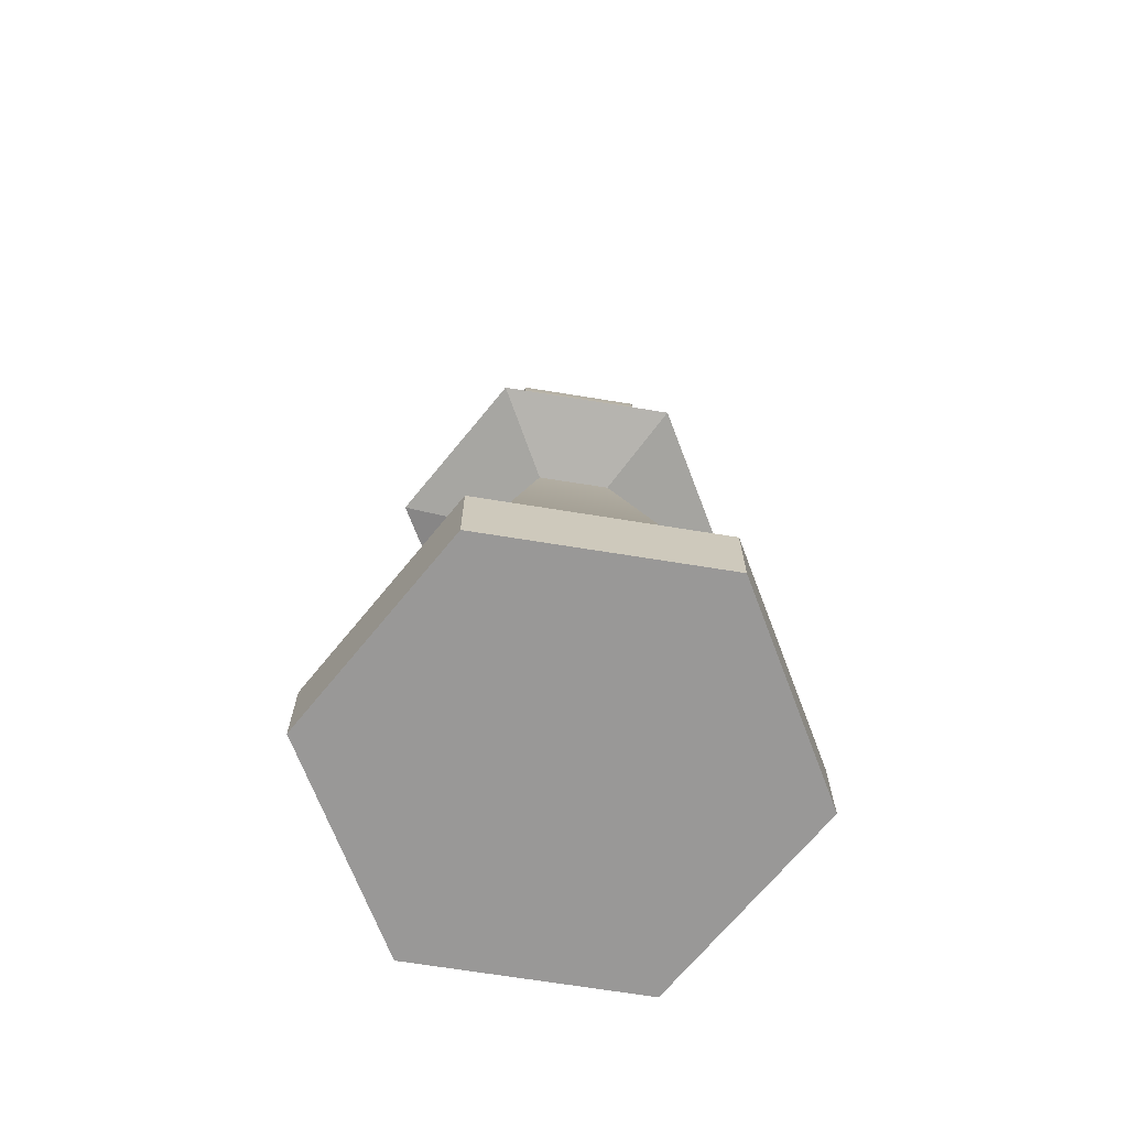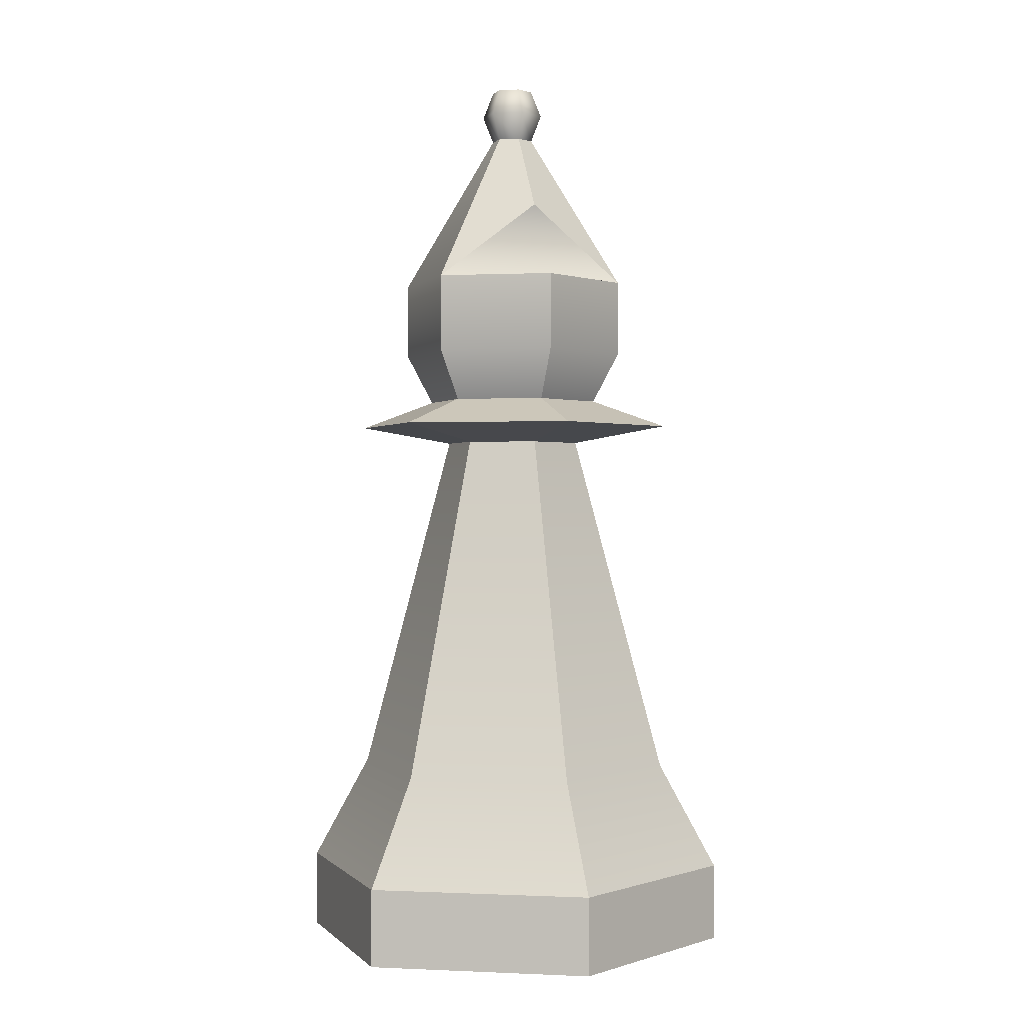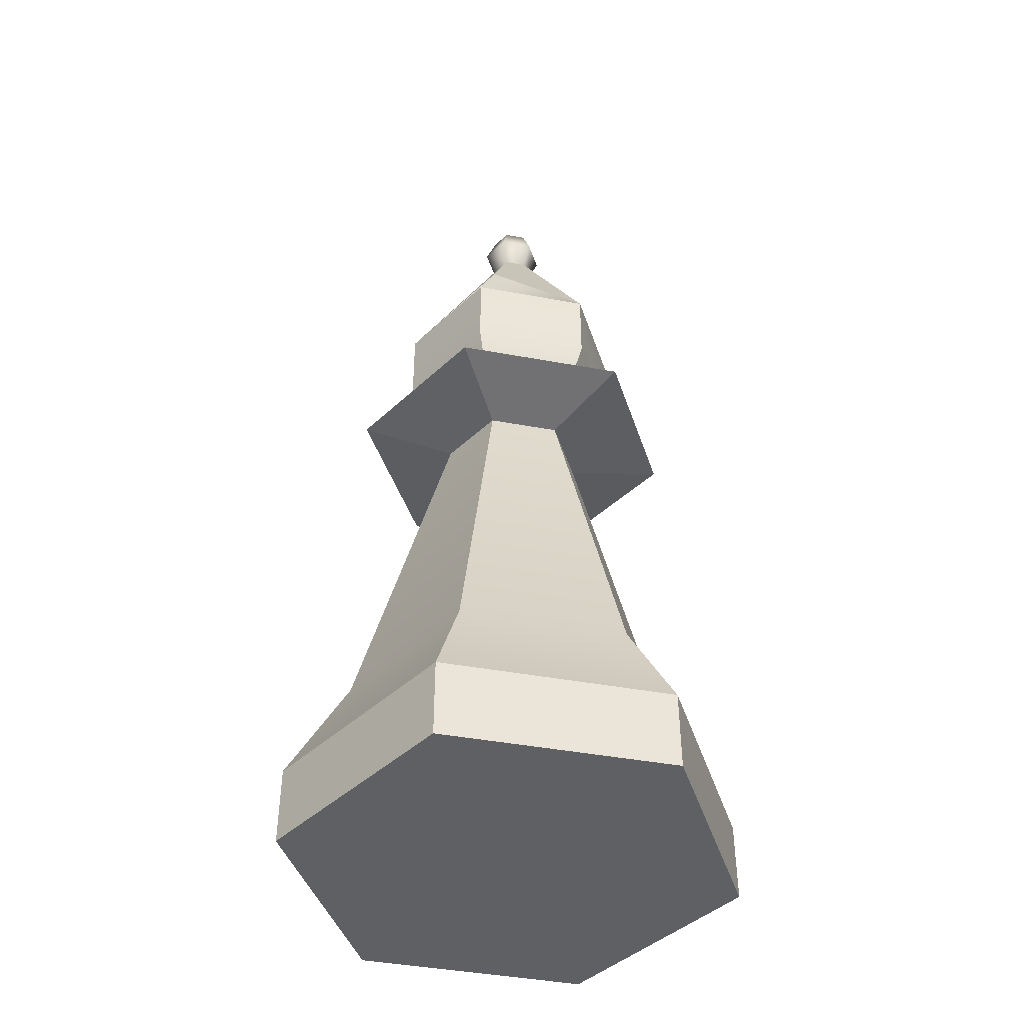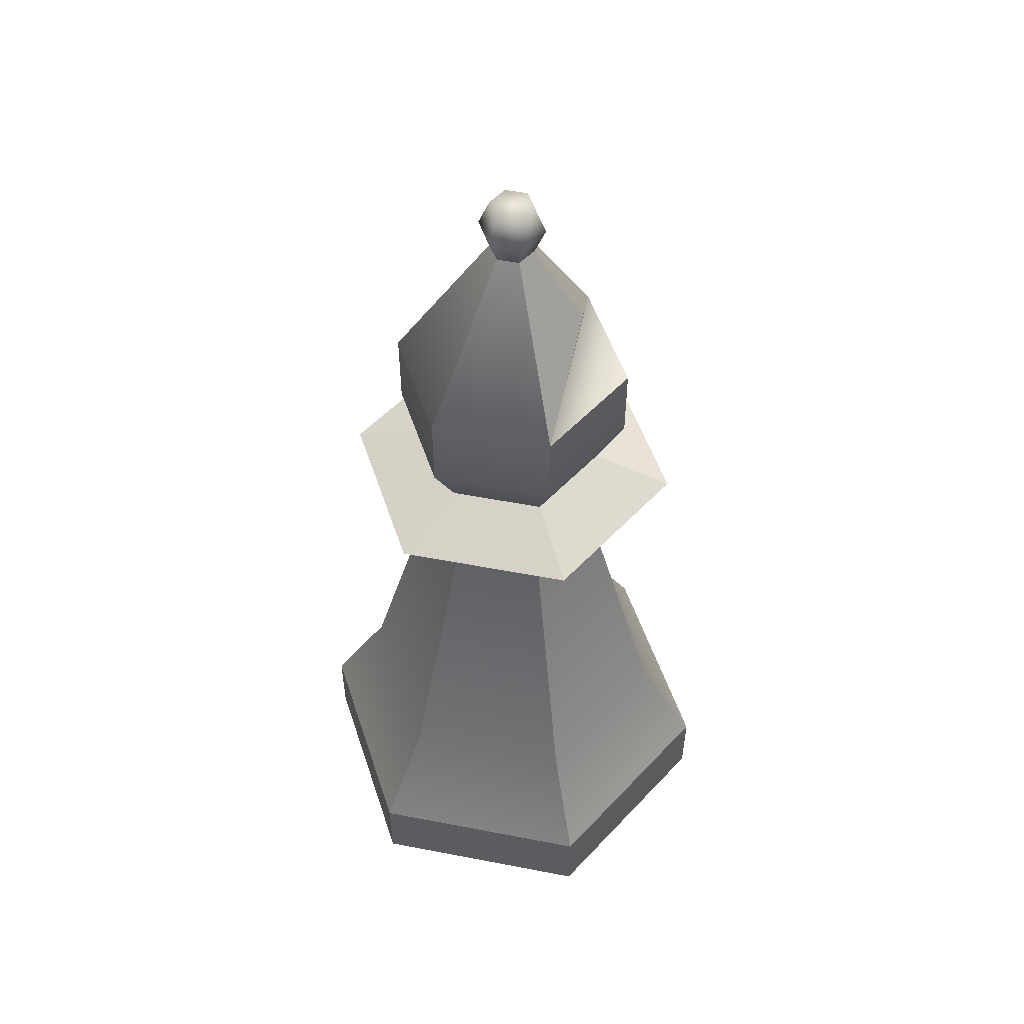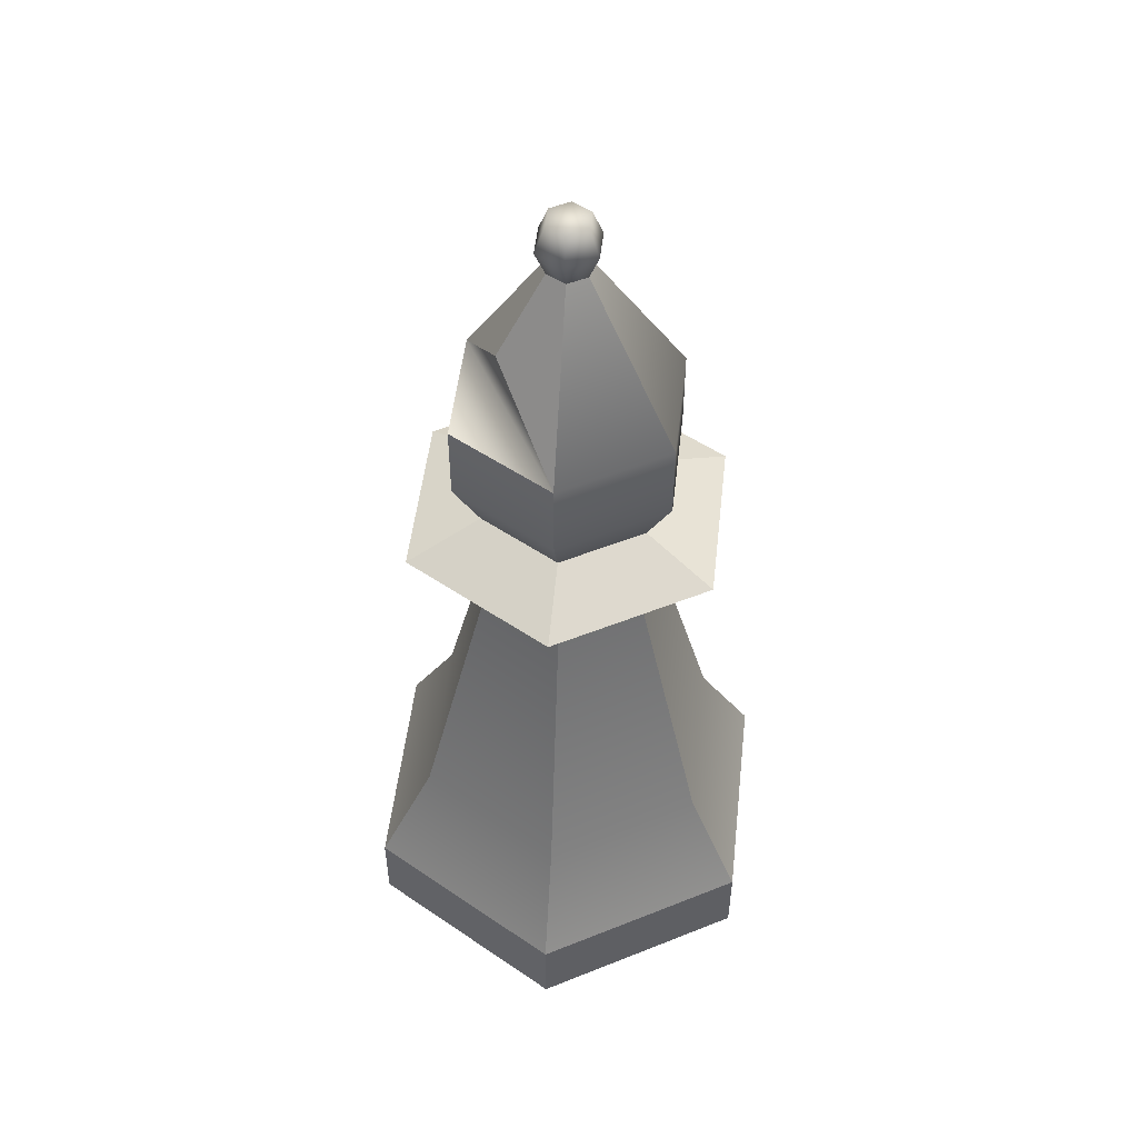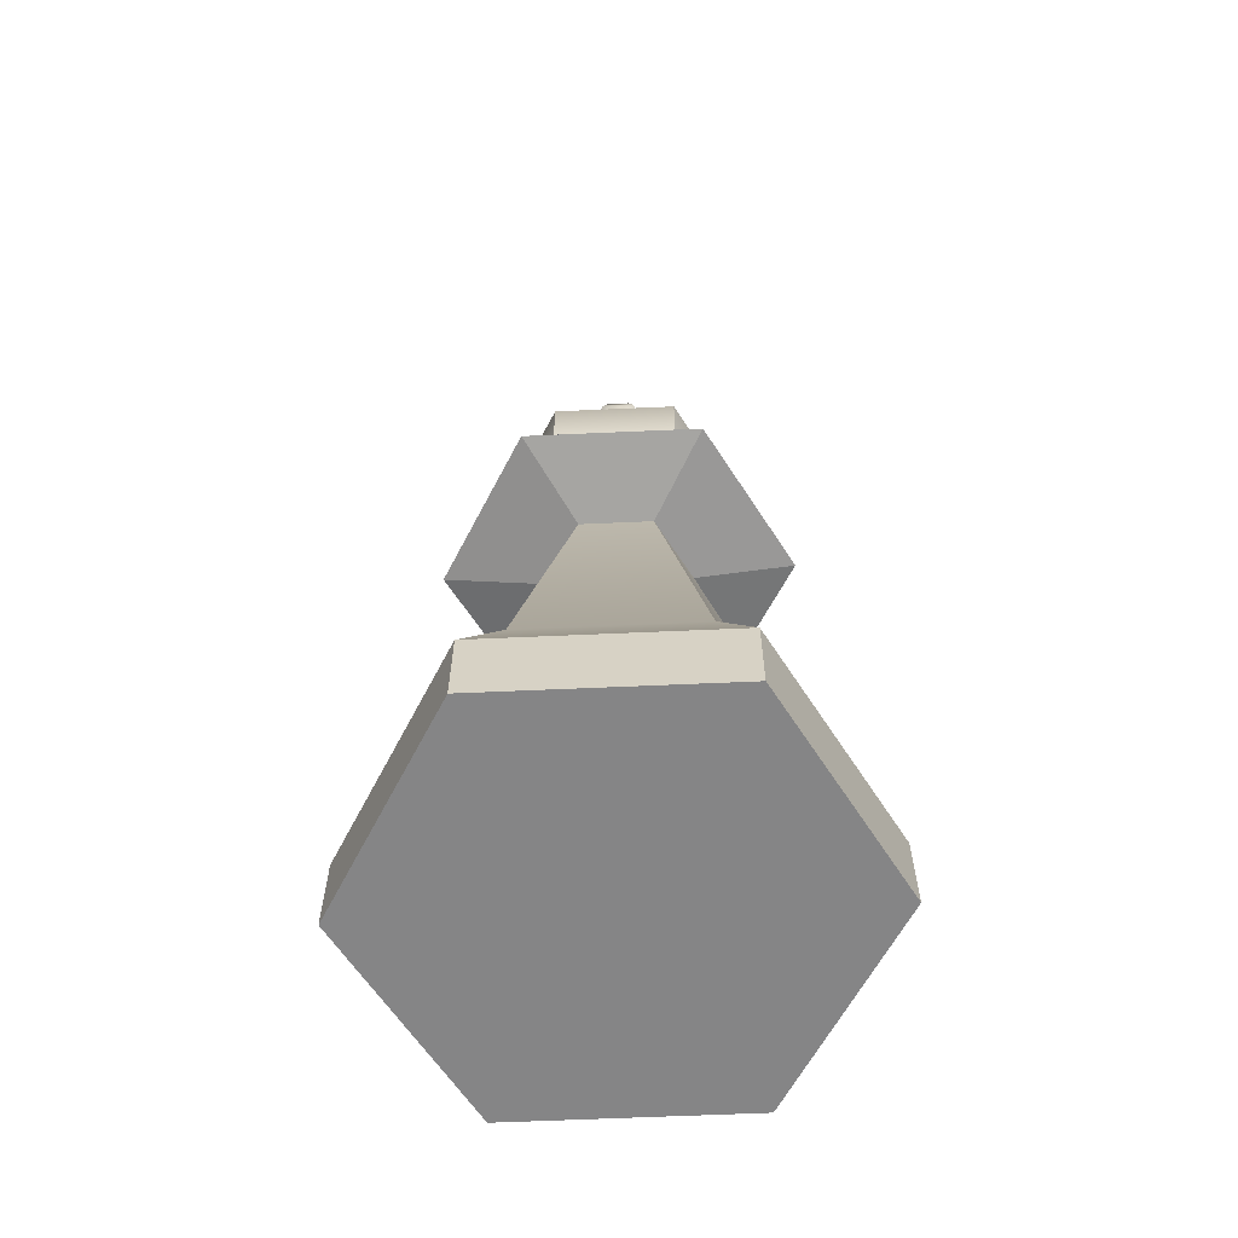
<metadata>
{"format":"obj","ext":"obj","renderer":"f3d","projection":"perspective","resolution":1024,"background":"white","views":[{"elev":-68.7,"azim":-69.2,"up":"+Y"},{"elev":0.2,"azim":69.9,"up":"+Y"},{"elev":-43.4,"azim":107.7,"up":"+Y"},{"elev":52.7,"azim":11.7,"up":"+Y"},{"elev":51.3,"azim":156.5,"up":"+Y"},{"elev":-61.9,"azim":2.6,"up":"+Y"}]}
</metadata>
<code>
o Bishop.001_Sphere.011
v -0.05308 0.1197 -0.09194
v 0.05308 0.1197 -0.09194
v -0.1062 0.1197 -0
v -0.05308 0.1197 0.09194
v 0.05308 0.1197 0.09194
v 0.1062 0.1197 0
v -0.07212 0.05016 -0.1249
v 0.07212 0.05016 -0.1249
v -0.1442 0.05016 -0
v -0.07212 0.05016 0.1249
v 0.07212 0.05016 0.1249
v 0.1442 0.05016 0
v 0.07212 -0.000711 -0.1249
v -0.07212 -0.000711 -0.1249
v -0.1442 -0.000711 -0
v -0.07212 -0.000711 0.1249
v 0.07212 -0.000711 0.1249
v 0.1442 -0.000711 0
v -0.02273 0.3478 -0.03956
v 0.02295 0.3478 -0.03956
v -0.04557 0.3478 -0
v -0.02273 0.3478 0.03956
v 0.02295 0.3478 0.03956
v 0.04579 0.3478 0
v -0.05407 0.3593 -0.09384
v 0.05428 0.3593 -0.09384
v -0.1082 0.3593 -0
v -0.05407 0.3593 0.09384
v 0.05428 0.3593 0.09384
v 0.1085 0.3593 0
v -0.02915 0.3772 -0.05067
v 0.02936 0.3772 -0.05067
v -0.0584 0.3772 -0
v -0.02915 0.3772 0.05067
v 0.02936 0.3772 0.05067
v 0.05862 0.3772 0
v 0.03814 0.4103 -0.06587
v -0.03792 0.4103 -0.06587
v -0.07596 0.4103 -0
v -0.03792 0.4103 0.06587
v 0.03814 0.4103 0.06587
v 0.07617 0.4103 0
v -0.03792 0.4611 -0.06587
v 0.03814 0.4611 -0.06587
v -0.07596 0.4611 -0
v -0.03792 0.4611 0.06587
v 0.03814 0.4611 0.06587
v 0.07617 0.4611 0
v -0.006798 0.5632 -0.01196
v 0.007015 0.5632 -0.01196
v -0.0137 0.5632 -0
v -0.006798 0.5632 0.01196
v 0.007015 0.5632 0.01196
v 0.01392 0.5632 0
v -0.006798 0.5981 -0.01196
v 0.007015 0.5981 -0.01196
v -0.0137 0.5981 -0
v -0.006798 0.5981 0.01196
v 0.007015 0.5981 0.01196
v 0.01392 0.5981 0
v -0.01025 0.5806 -0.01794
v 0.01047 0.5806 -0.01794
v -0.02061 0.5806 -0
v -0.01025 0.5806 0.01794
v 0.01047 0.5806 0.01794
v 0.02083 0.5806 0
v 0.04505 0.5121 0
v 0.05308 0.1197 -0.09194
v 0.07212 0.05016 -0.1249
v 0.07212 0.05016 -0.1249
v 0.07212 0.05016 -0.1249
v -0.07212 0.05016 -0.1249
v -0.07212 0.05016 -0.1249
v -0.07212 0.05016 -0.1249
v -0.05308 0.1197 -0.09194
v -0.1442 0.05016 -0
v -0.1442 0.05016 -0
v -0.1442 0.05016 -0
v -0.1062 0.1197 -0
v -0.07212 0.05016 0.1249
v -0.07212 0.05016 0.1249
v -0.07212 0.05016 0.1249
v -0.05308 0.1197 0.09194
v 0.07212 0.05016 0.1249
v 0.07212 0.05016 0.1249
v 0.07212 0.05016 0.1249
v 0.05308 0.1197 0.09194
v 0.1442 0.05016 0
v 0.1442 0.05016 0
v 0.1442 0.05016 0
v 0.1062 0.1197 0
v 0.07212 -0.000711 -0.1249
v 0.07212 -0.000711 -0.1249
v -0.07212 -0.000711 -0.1249
v -0.07212 -0.000711 -0.1249
v -0.1442 -0.000711 -0
v -0.1442 -0.000711 -0
v -0.1442 -0.000711 -0
v -0.07212 -0.000711 0.1249
v -0.07212 -0.000711 0.1249
v 0.07212 -0.000711 0.1249
v 0.07212 -0.000711 0.1249
v 0.1442 -0.000711 0
v 0.1442 -0.000711 0
v 0.1442 -0.000711 0
v -0.02273 0.3478 -0.03956
v -0.02273 0.3478 -0.03956
v -0.02273 0.3478 -0.03956
v 0.02295 0.3478 -0.03956
v 0.02295 0.3478 -0.03956
v 0.02295 0.3478 -0.03956
v -0.04557 0.3478 -0
v -0.04557 0.3478 -0
v -0.04557 0.3478 -0
v -0.02273 0.3478 0.03956
v -0.02273 0.3478 0.03956
v -0.02273 0.3478 0.03956
v 0.02295 0.3478 0.03956
v 0.02295 0.3478 0.03956
v 0.02295 0.3478 0.03956
v 0.04579 0.3478 0
v 0.04579 0.3478 0
v 0.04579 0.3478 0
v -0.05407 0.3593 -0.09384
v -0.05407 0.3593 -0.09384
v -0.05407 0.3593 -0.09384
v 0.05428 0.3593 -0.09384
v 0.05428 0.3593 -0.09384
v 0.05428 0.3593 -0.09384
v -0.1082 0.3593 -0
v -0.1082 0.3593 -0
v -0.1082 0.3593 -0
v -0.05407 0.3593 0.09384
v -0.05407 0.3593 0.09384
v -0.05407 0.3593 0.09384
v 0.05428 0.3593 0.09384
v 0.05428 0.3593 0.09384
v 0.05428 0.3593 0.09384
v 0.1085 0.3593 0
v 0.1085 0.3593 0
v 0.1085 0.3593 0
v -0.02915 0.3772 -0.05067
v -0.02915 0.3772 -0.05067
v -0.02915 0.3772 -0.05067
v 0.02936 0.3772 -0.05067
v 0.02936 0.3772 -0.05067
v 0.02936 0.3772 -0.05067
v -0.0584 0.3772 -0
v -0.0584 0.3772 -0
v -0.0584 0.3772 -0
v -0.02915 0.3772 0.05067
v -0.02915 0.3772 0.05067
v -0.02915 0.3772 0.05067
v 0.02936 0.3772 0.05067
v 0.02936 0.3772 0.05067
v 0.02936 0.3772 0.05067
v 0.05862 0.3772 0
v 0.05862 0.3772 0
v 0.05862 0.3772 0
v -0.03792 0.4103 -0.06587
v 0.03814 0.4103 -0.06587
v -0.07596 0.4103 -0
v -0.03792 0.4103 0.06587
v 0.03814 0.4103 0.06587
v 0.07617 0.4103 0
v -0.03792 0.4611 -0.06587
v 0.03814 0.4611 -0.06587
v 0.03814 0.4611 -0.06587
v 0.03814 0.4611 -0.06587
v -0.07596 0.4611 -0
v -0.03792 0.4611 0.06587
v 0.03814 0.4611 0.06587
v 0.03814 0.4611 0.06587
v 0.03814 0.4611 0.06587
v 0.07617 0.4611 0
v 0.07617 0.4611 0
v -0.006798 0.5632 -0.01196
v -0.006798 0.5632 -0.01196
v 0.007015 0.5632 -0.01196
v 0.007015 0.5632 -0.01196
v -0.0137 0.5632 -0
v -0.0137 0.5632 -0
v -0.006798 0.5632 0.01196
v -0.006798 0.5632 0.01196
v 0.007015 0.5632 0.01196
v 0.007015 0.5632 0.01196
v 0.01392 0.5632 0
v 0.01392 0.5632 0
v 0.04505 0.5121 0
v 0.04505 0.5121 0
f 75 68 69 72
f 79 1 73 76
f 83 3 77 80
f 87 4 81 84
f 91 5 85 88
f 2 6 89 70
f 74 71 92 94
f 78 7 95 96
f 82 9 97 99
f 86 10 100 101
f 90 11 102 103
f 8 12 104 93
f 98 105 17 16
f 13 18 15 14
f 68 75 106 109
f 1 79 112 107
f 3 83 115 113
f 4 87 118 116
f 5 91 121 119
f 6 2 110 122
f 111 108 124 127
f 19 114 130 125
f 21 117 133 131
f 22 120 136 134
f 23 123 139 137
f 24 20 128 140
f 129 126 142 145
f 25 132 148 143
f 27 135 151 149
f 28 138 154 152
f 29 141 157 155
f 30 26 146 158
f 147 144 160 161
f 31 150 162 38
f 33 153 163 39
f 34 156 164 40
f 35 159 165 41
f 36 32 37 42
f 161 160 166 167
f 38 162 170 43
f 39 163 171 45
f 40 164 172 46
f 41 165 175 173
f 42 37 168 176
f 167 166 177 179
f 43 170 181 178
f 45 171 183 182
f 46 172 185 184
f 49 61 62 180
f 61 55 56 62
f 51 63 61 49
f 63 57 55 61
f 52 64 63 51
f 64 58 57 63
f 186 65 64 52
f 65 59 58 64
f 187 66 65 186
f 66 60 59 65
f 180 62 66 187
f 62 56 60 66
f 55 57 58 56
f 59 60 56 58
f 174 189 188 53
f 169 50 54 190
f 44 67 47
f 44 47 48

</code>
